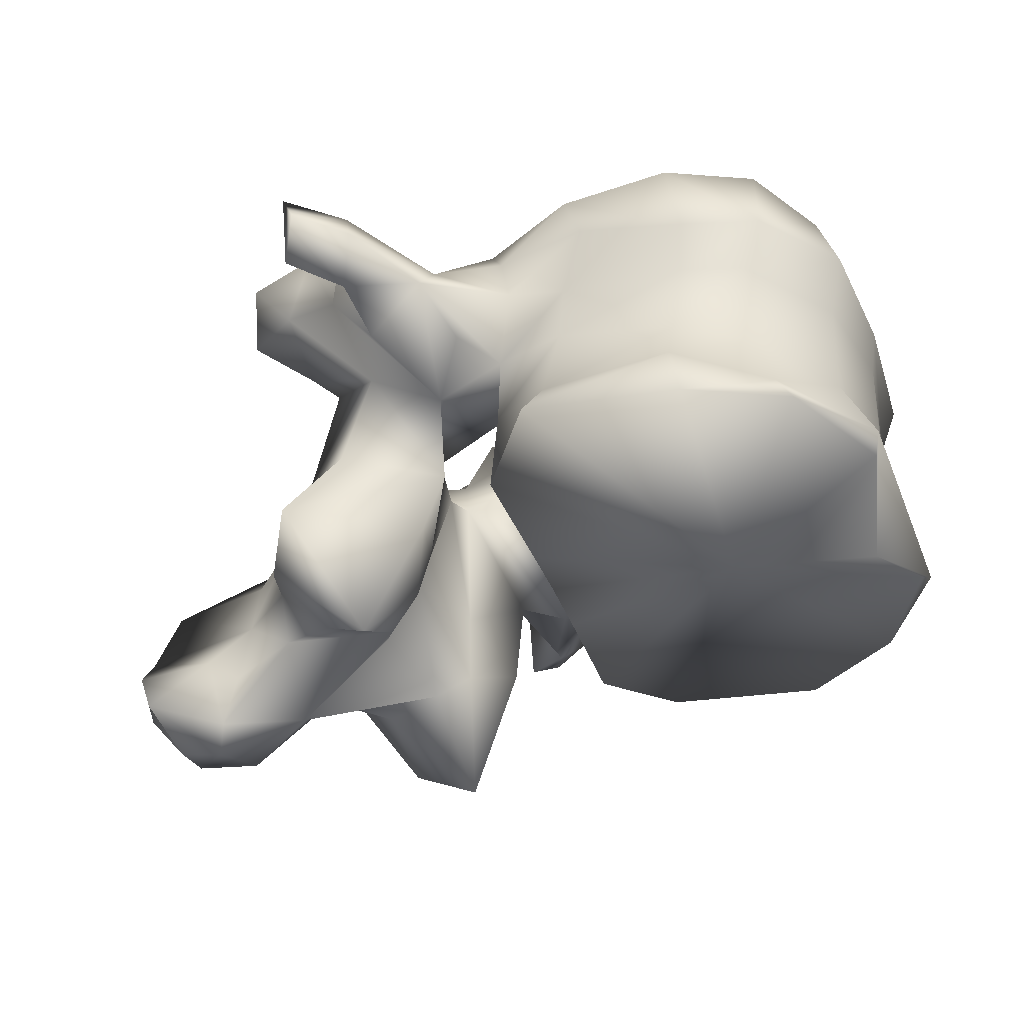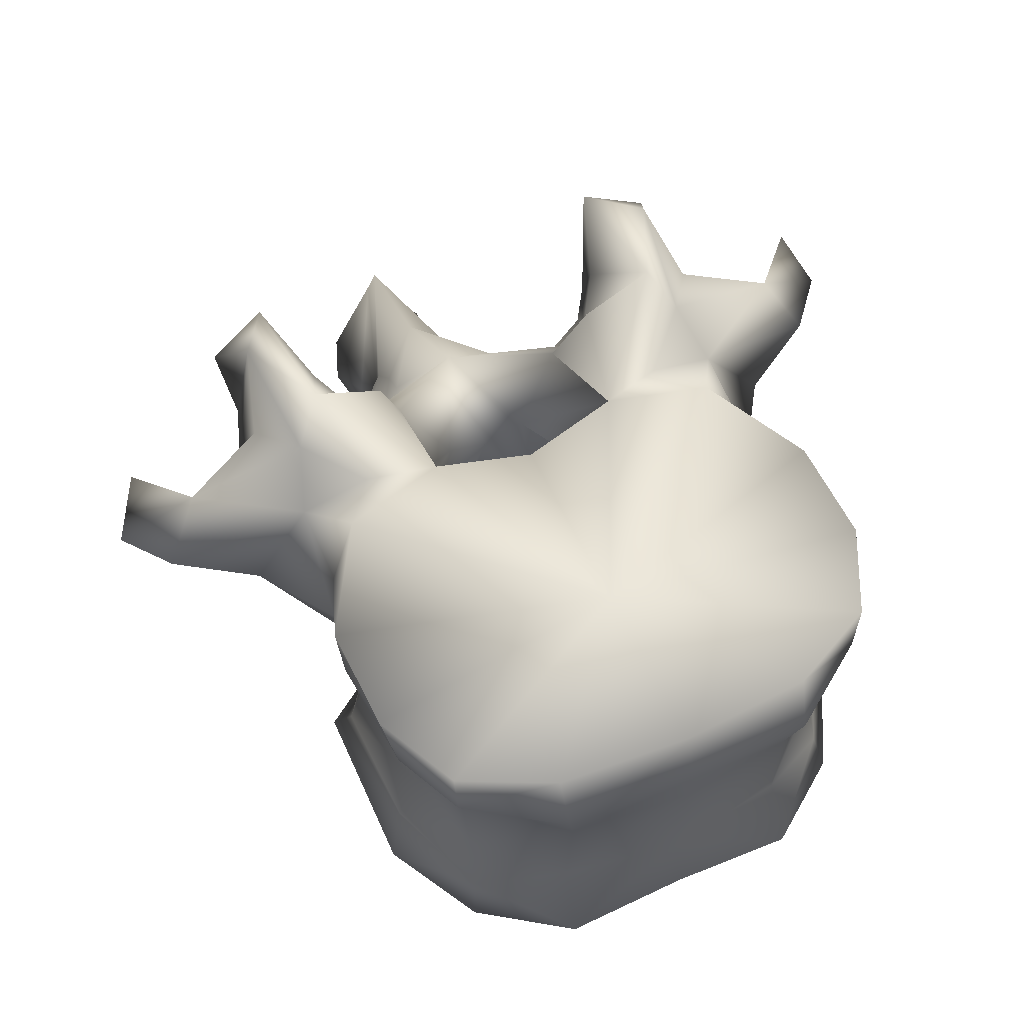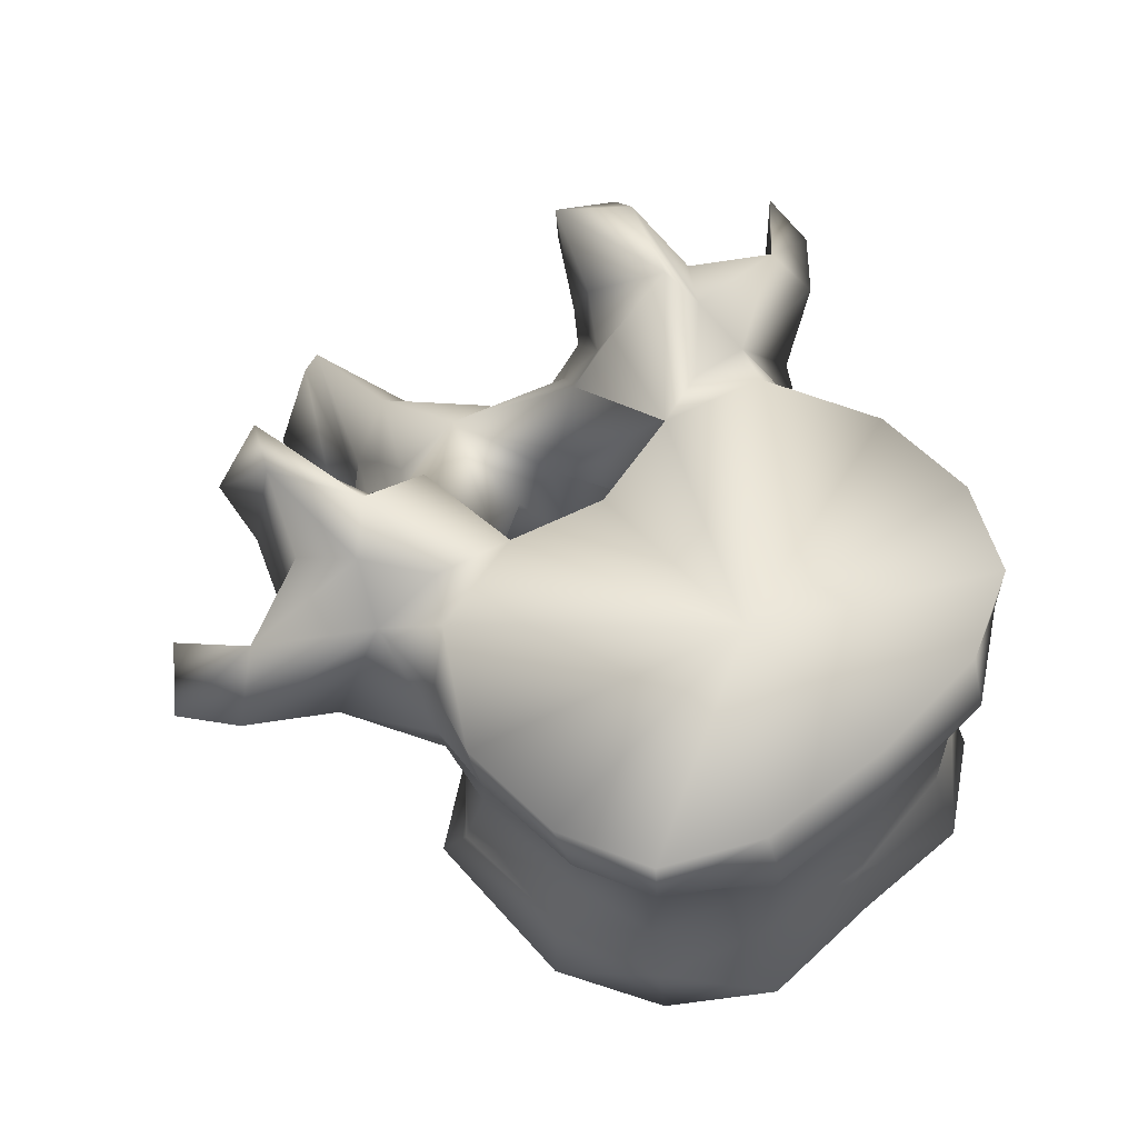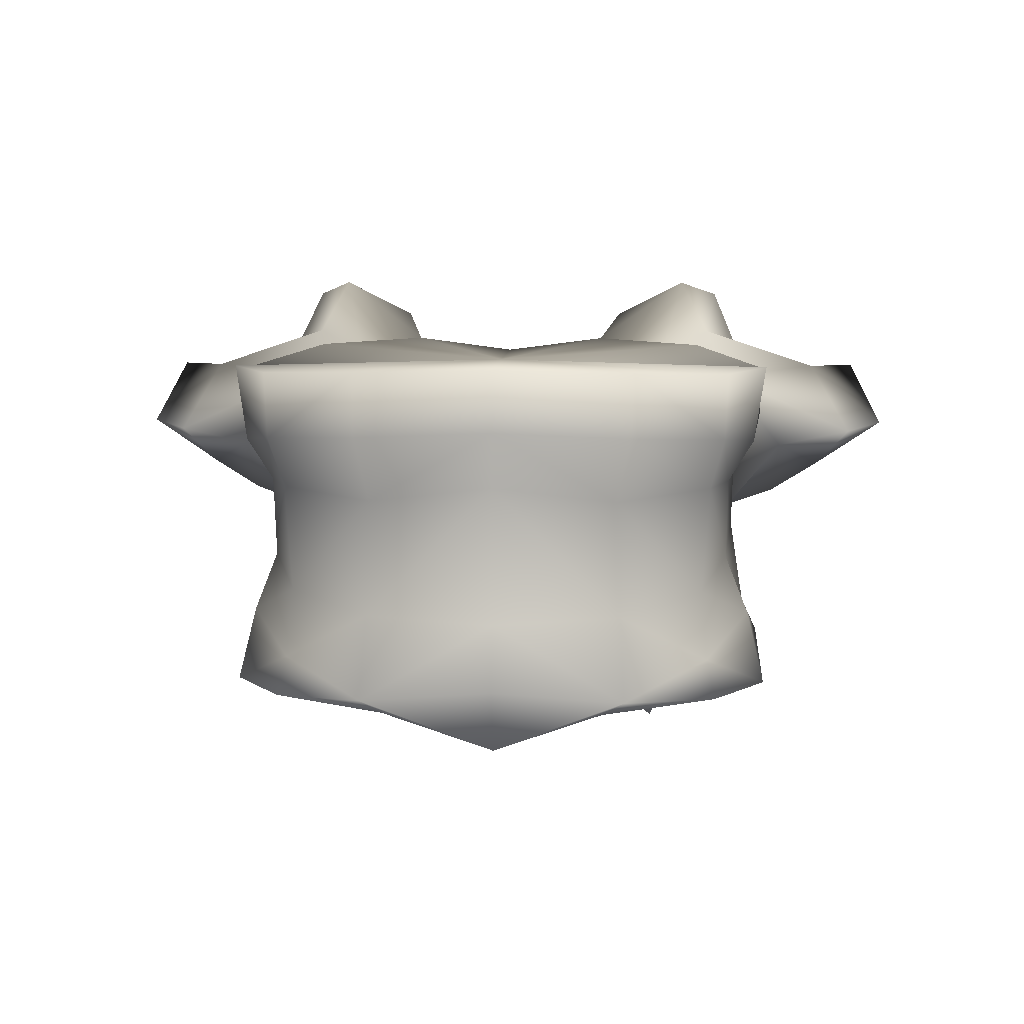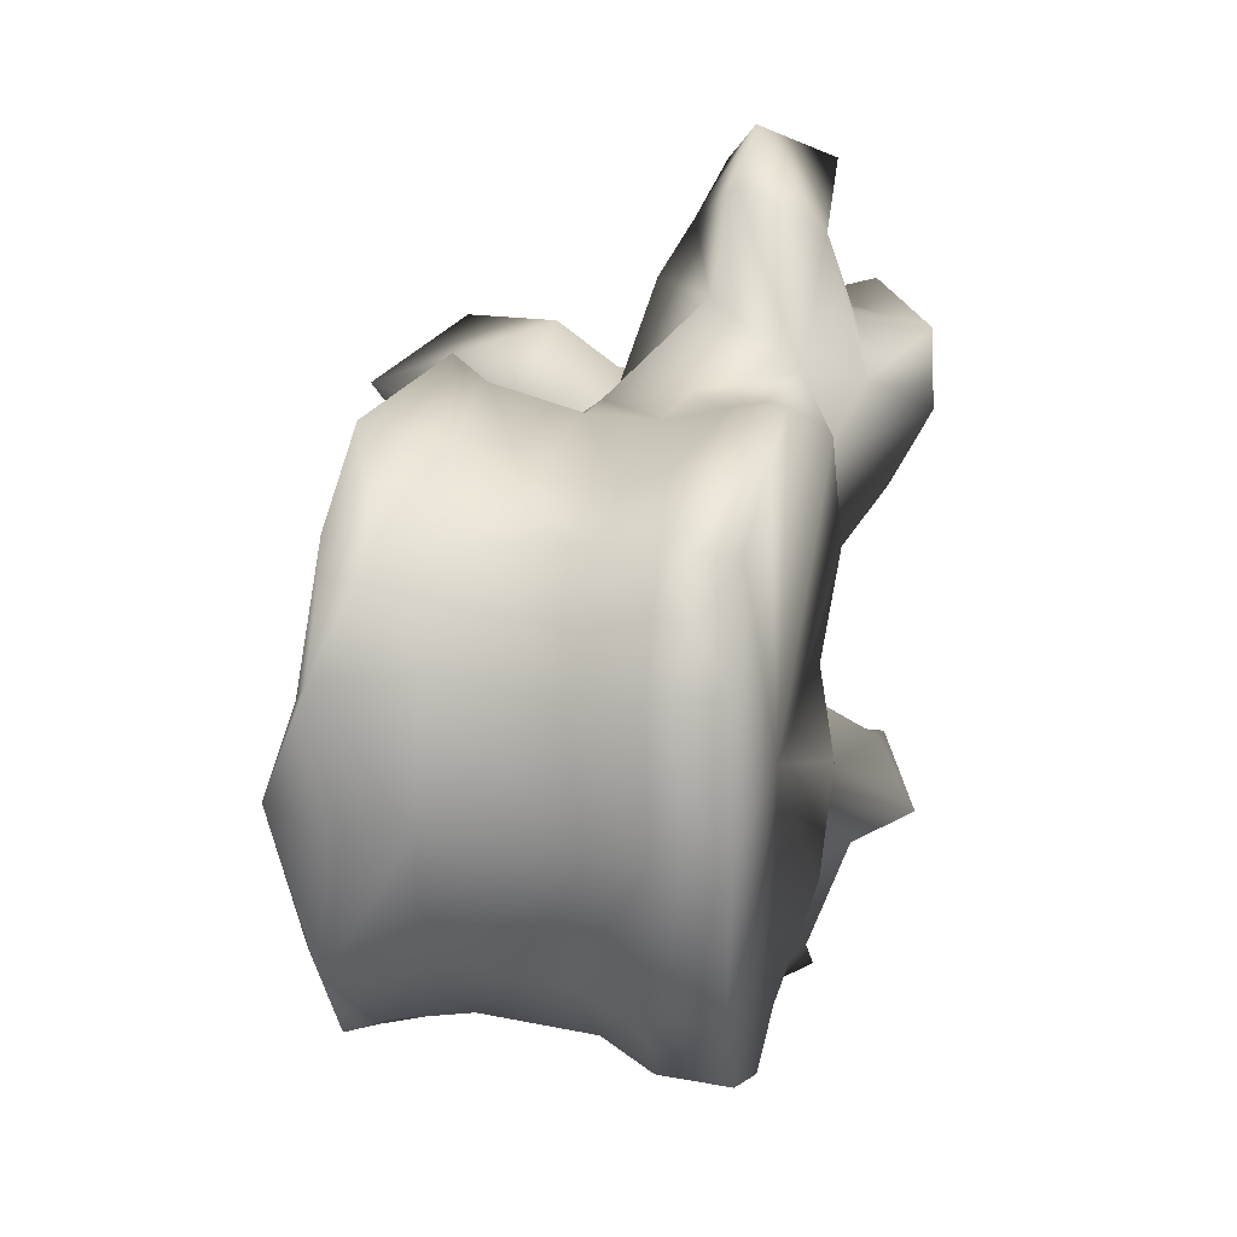
<metadata>
{"format":"obj","ext":"obj","renderer":"f3d","projection":"perspective","resolution":1024,"background":"white","views":[{"elev":-40.2,"azim":20.1,"up":"+Y"},{"elev":58.4,"azim":65.5,"up":"+Y"},{"elev":59.0,"azim":47.6,"up":"+Y"},{"elev":8.0,"azim":92.6,"up":"+Y"},{"elev":24.0,"azim":104.5,"up":"+Z"}]}
</metadata>
<code>
v 0.01808 0.03993 0
v 0.03401 0.04141 -0.009271
v 0.03147 0.03761 0
v 0.02895 0.04175 -0.01897
v 0.02005 0.04135 -0.0237
v 8.1e-05 0.04228 0
v 0.00018 0.04189 -0.005568
v -0.000201 0.04227 -0.01649
v 0.005441 0.04349 -0.02383
v 0.03401 0.04141 0.009271
v 0.02895 0.04175 0.01897
v 0.02005 0.04135 0.0237
v 0.00018 0.04189 0.005568
v -0.000201 0.04227 0.01649
v 0.005441 0.04349 0.02383
v 0.03476 0.0426 -0.01113
v 0.03465 0.04333 0
v 0.03476 0.0426 0.01113
v 0.0274 0.04485 -0.01832
v 0.01886 0.04751 -0.02228
v 0.000626 0.04799 -0.005208
v 0.00066 0.04783 0
v 0.000626 0.04799 0.005208
v 0.000645 0.04993 -0.01684
v 0.007034 0.0466 -0.02244
v -0.00041 0.04966 -0.009944
v 0.0274 0.04485 0.01832
v 0.01886 0.04751 0.02228
v 0.007034 0.0466 0.02244
v 0.000645 0.04993 0.01684
v -0.00041 0.04966 0.009944
v 0.03174 0.0493 -0.01084
v 0.0332 0.04883 0
v 0.03174 0.0493 0.01084
v 0.02581 0.05056 -0.01786
v 0.01889 0.05259 -0.02026
v 0.000774 0.0552 -0.006689
v 0.00132 0.05525 0
v 0.000774 0.0552 0.006689
v 0.002072 0.05364 -0.02008
v 0.008317 0.05412 -0.02124
v -0.00128 0.0558 -0.01026
v 0.02581 0.05056 0.01786
v 0.01889 0.05259 0.02026
v 0.008317 0.05412 0.02124
v 0.002072 0.05364 0.02008
v -0.00128 0.0558 0.01026
v 0.03197 0.05918 -0.01046
v 0.03353 0.06054 0
v 0.03197 0.05918 0.01046
v 0.02548 0.05959 -0.01855
v 0.02003 0.05956 -0.02035
v -0.001175 0.06242 -0.006911
v -0.003361 0.06286 -0.01073
v -0.000371 0.06256 0
v -0.001175 0.06242 0.006911
v -0.003361 0.06286 0.01073
v 0.003539 0.06064 -0.02181
v 0.00881 0.05965 -0.02139
v -0.001518 0.05634 -0.02219
v -0.004701 0.05291 -0.01809
v -0.003695 0.06022 -0.02654
v -0.01037 0.05825 -0.003911
v 0.02548 0.05959 0.01855
v 0.02003 0.05956 0.02035
v 0.00881 0.05965 0.02139
v 0.003539 0.06064 0.02181
v -0.004701 0.05291 0.01809
v -0.001518 0.05634 0.02219
v -0.003695 0.06022 0.02654
v -0.01037 0.05825 0.003911
v 0.03349 0.06471 -0.01157
v 0.03417 0.0652 0
v 0.03349 0.06471 0.01157
v 0.0277 0.06407 -0.01964
v 0.02088 0.06324 -0.0225
v -0.001657 0.07087 -0.008823
v -0.002521 0.06883 -0.01152
v 0.000164 0.06984 0
v -0.001657 0.07087 0.008823
v -0.002521 0.06883 0.01152
v 0.002487 0.06572 -0.02107
v 0.01132 0.06474 -0.0236
v -0.004486 0.06696 -0.02112
v -0.01193 0.05769 -0.0182
v -0.01359 0.06269 -0.0245
v -0.008482 0.05517 -0.02621
v -0.006941 0.0497 -0.01113
v -0.009469 0.05774 -0.03067
v -0.007806 0.06117 -0.03374
v -0.01057 0.04524 -0.005388
v -0.01072 0.05659 0
v -0.01972 0.05997 0
v -0.01237 0.06533 -0.008145
v 0.0277 0.06407 0.01964
v 0.02088 0.06324 0.0225
v 0.01132 0.06474 0.0236
v 0.002487 0.06572 0.02107
v -0.004486 0.06696 0.02112
v -0.01359 0.06269 0.0245
v -0.01193 0.05769 0.0182
v -0.008482 0.05517 0.02621
v -0.006941 0.0497 0.01113
v -0.007806 0.06117 0.03374
v -0.009469 0.05774 0.03067
v -0.01057 0.04524 0.005388
v -0.01237 0.06533 0.008145
v 0.03165 0.07 -0.01178
v 0.03257 0.0703 0
v 0.03165 0.07 0.01178
v 0.02757 0.06968 -0.01991
v 0.01985 0.06968 -0.02359
v 0.009845 0.0689 -0.02375
v -0.00414 0.06908 -0.01491
v -0.01041 0.07595 -0.01693
v -0.01036 0.07281 -0.01063
v 0.01711 0.07011 0
v 0.000447 0.07036 -0.01811
v -0.01041 0.07595 0.01693
v -0.00414 0.06908 0.01491
v -0.01036 0.07281 0.01063
v 0.000447 0.07036 0.01811
v -0.009938 0.0676 -0.03011
v -0.00864 0.07118 -0.01947
v -0.01545 0.05029 -0.01639
v -0.02038 0.0486 -0.01338
v -0.01927 0.06459 -0.02235
v -0.01988 0.06314 -0.01501
v -0.01758 0.06145 -0.01342
v -0.01848 0.07447 -0.02062
v -0.01303 0.0695 -0.02253
v -0.008281 0.04256 -0.01269
v -0.02049 0.04393 -0.01806
v -0.01394 0.05917 -0.03404
v -0.01201 0.06167 -0.03733
v -0.01457 0.0674 -0.03452
v -0.01108 0.03933 -0.007075
v -0.01388 0.04651 0
v -0.02115 0.05591 -0.005224
v -0.03028 0.05213 0
v -0.01696 0.05457 -0.008771
v -0.01661 0.05957 -0.011
v -0.02115 0.05591 0.005224
v -0.01696 0.05457 0.008771
v -0.01661 0.05957 0.011
v -0.01352 0.06596 -0.012
v 0.02757 0.06968 0.01991
v 0.01985 0.06968 0.02359
v 0.009845 0.0689 0.02375
v -0.009938 0.0676 0.03011
v -0.00864 0.07118 0.01947
v -0.01848 0.07447 0.02062
v -0.01927 0.06459 0.02235
v -0.01303 0.0695 0.02253
v -0.02038 0.0486 0.01338
v -0.01545 0.05029 0.01639
v -0.01988 0.06314 0.01501
v -0.01758 0.06145 0.01342
v -0.008281 0.04256 0.01269
v -0.02049 0.04393 0.01806
v -0.01201 0.06167 0.03733
v -0.01394 0.05917 0.03404
v -0.01457 0.0674 0.03452
v -0.01108 0.03933 0.007075
v -0.01352 0.06596 0.012
v -0.02484 0.07101 -0.01728
v -0.0177 0.06817 -0.01474
v -0.02484 0.07101 0.01728
v -0.0177 0.06817 0.01474
v -0.02377 0.04026 -0.01028
v -0.02323 0.04543 -0.01086
v -0.02091 0.03636 -0.01781
v -0.02007 0.05097 -0.009358
v -0.02294 0.06926 -0.02286
v -0.02508 0.06667 -0.01775
v -0.01319 0.03058 -0.0141
v -0.01414 0.03679 -0.00562
v -0.01713 0.04061 0
v -0.01414 0.03679 0.00562
v -0.02566 0.05117 -0.004411
v -0.02932 0.04693 -0.004293
v -0.04048 0.04907 0
v -0.02566 0.05117 0.004411
v -0.02932 0.04693 0.004293
v -0.02007 0.05097 0.009358
v -0.02294 0.06926 0.02286
v -0.02508 0.06667 0.01775
v -0.02323 0.04543 0.01086
v -0.02377 0.04026 0.01028
v -0.02091 0.03636 0.01781
v -0.01319 0.03058 0.0141
v -0.02985 0.04202 -0.004482
v -0.01977 0.03699 -0.008077
v -0.02527 0.03866 -0.005259
v -0.02547 0.03301 0
v -0.01977 0.03699 0.008077
v -0.02527 0.03866 0.005259
v -0.04302 0.04383 0
v -0.02985 0.04202 0.004482
v -0.03396 0.03867 -0.004884
v -0.03062 0.03596 -0.004902
v -0.03232 0.03169 -0.003805
v -0.03434 0.03102 0
v -0.03232 0.03169 0.003805
v -0.03062 0.03596 0.004902
v -0.04127 0.03836 -0.004946
v -0.04233 0.03676 0
v -0.04127 0.03836 0.004946
v -0.03396 0.03867 0.004884
v -0.0396 0.03426 -0.005763
v -0.03865 0.03211 0
v -0.0396 0.03426 0.005763
f 1 2 3
f 1 4 2
f 1 5 4
f 1 6 7
f 7 8 1
f 1 8 9
f 9 5 1
f 3 10 1
f 10 11 1
f 11 12 1
f 13 6 1
f 1 14 13
f 15 14 1
f 1 12 15
f 3 2 16
f 16 2 4
f 17 3 16
f 18 10 3
f 18 3 17
f 19 16 4
f 19 4 5
f 20 19 5
f 20 5 9
f 21 7 6
f 22 21 6
f 6 13 23
f 6 23 22
f 7 21 8
f 8 24 25
f 9 8 25
f 26 24 8
f 21 26 8
f 25 20 9
f 11 10 18
f 11 18 27
f 12 11 27
f 12 27 28
f 15 12 28
f 14 23 13
f 29 30 14
f 29 14 15
f 14 30 31
f 14 31 23
f 15 28 29
f 16 32 33
f 17 16 33
f 32 16 19
f 33 18 17
f 33 34 18
f 27 18 34
f 35 32 19
f 35 19 20
f 36 35 20
f 36 20 25
f 21 22 37
f 26 21 37
f 38 37 22
f 22 39 38
f 39 22 23
f 39 23 31
f 24 40 41
f 25 24 41
f 42 24 26
f 42 40 24
f 41 36 25
f 42 26 37
f 27 34 43
f 28 27 43
f 28 43 44
f 29 28 44
f 29 44 45
f 45 30 29
f 45 46 30
f 31 30 47
f 30 46 47
f 39 31 47
f 32 48 49
f 33 32 49
f 48 32 35
f 49 34 33
f 49 50 34
f 43 34 50
f 51 48 35
f 51 35 36
f 52 51 36
f 52 36 41
f 53 37 38
f 53 54 37
f 54 42 37
f 55 53 38
f 38 39 56
f 38 56 55
f 39 57 56
f 39 47 57
f 40 58 59
f 41 40 59
f 60 40 61
f 40 60 62
f 58 40 62
f 42 61 40
f 59 52 41
f 42 63 61
f 63 42 54
f 43 50 64
f 44 43 64
f 44 64 65
f 45 44 65
f 45 65 66
f 66 46 45
f 66 67 46
f 68 46 69
f 70 69 46
f 70 46 67
f 46 68 47
f 68 71 47
f 57 47 71
f 48 72 73
f 49 48 73
f 72 48 51
f 73 50 49
f 73 74 50
f 64 50 74
f 75 72 51
f 75 51 52
f 76 75 52
f 76 52 59
f 77 53 55
f 78 54 53
f 77 78 53
f 54 78 63
f 79 77 55
f 55 56 80
f 55 80 79
f 56 57 81
f 56 81 80
f 71 81 57
f 58 82 83
f 59 58 83
f 58 62 84
f 82 58 84
f 83 76 59
f 62 60 61
f 61 85 86
f 87 61 86
f 87 62 61
f 88 85 61
f 63 88 61
f 89 90 62
f 87 89 62
f 62 90 84
f 91 63 92
f 93 92 63
f 94 93 63
f 63 91 88
f 78 94 63
f 64 74 95
f 65 64 95
f 65 95 96
f 66 65 96
f 66 96 97
f 97 67 66
f 97 98 67
f 99 70 67
f 99 67 98
f 100 101 68
f 100 68 102
f 68 69 70
f 68 70 102
f 68 101 103
f 68 103 71
f 70 104 105
f 70 105 102
f 99 104 70
f 92 71 106
f 71 92 93
f 71 93 107
f 103 106 71
f 71 107 81
f 72 108 109
f 73 72 109
f 108 72 75
f 109 74 73
f 109 110 74
f 95 74 110
f 111 108 75
f 75 76 112
f 111 75 112
f 76 83 113
f 112 76 113
f 77 114 115
f 115 116 77
f 116 94 77
f 78 77 94
f 117 77 79
f 117 118 77
f 77 118 114
f 79 80 117
f 119 120 80
f 80 121 119
f 80 107 121
f 107 80 81
f 80 122 117
f 120 122 80
f 83 82 113
f 82 84 118
f 82 118 113
f 84 114 118
f 90 123 84
f 124 84 123
f 114 84 124
f 85 125 126
f 86 85 127
f 85 128 127
f 88 125 85
f 126 129 85
f 129 128 85
f 86 127 130
f 123 87 86
f 123 86 131
f 131 86 130
f 123 89 87
f 132 88 91
f 88 132 133
f 125 88 133
f 89 134 135
f 90 89 135
f 89 136 134
f 123 136 89
f 90 135 123
f 137 91 138
f 138 91 92
f 137 132 91
f 92 106 138
f 93 139 140
f 141 139 93
f 142 141 93
f 93 94 142
f 140 143 93
f 93 143 144
f 93 144 145
f 145 107 93
f 94 146 142
f 116 146 94
f 95 110 147
f 148 96 95
f 148 95 147
f 149 97 96
f 149 96 148
f 149 98 97
f 122 99 98
f 149 122 98
f 122 120 99
f 99 150 104
f 150 99 151
f 151 99 120
f 152 153 100
f 153 101 100
f 100 102 150
f 154 100 150
f 152 100 154
f 155 156 101
f 153 157 101
f 101 156 103
f 101 158 155
f 101 157 158
f 102 105 150
f 106 103 159
f 160 159 103
f 160 103 156
f 150 161 104
f 161 105 104
f 161 162 105
f 162 163 105
f 105 163 150
f 138 106 164
f 106 159 164
f 145 165 107
f 107 165 121
f 117 108 111
f 117 109 108
f 110 109 117
f 147 110 117
f 117 111 112
f 117 112 113
f 117 113 118
f 124 115 114
f 115 124 130
f 115 130 166
f 167 115 166
f 167 146 115
f 116 115 146
f 148 147 117
f 149 148 117
f 122 149 117
f 120 119 151
f 152 151 119
f 168 152 119
f 168 119 169
f 119 165 169
f 165 119 121
f 135 136 123
f 131 124 123
f 124 131 130
f 126 125 133
f 170 171 126
f 172 170 126
f 133 172 126
f 173 126 171
f 126 173 129
f 127 174 130
f 175 174 127
f 175 127 128
f 166 175 128
f 167 166 128
f 128 129 146
f 167 128 146
f 146 129 142
f 141 129 173
f 142 129 141
f 166 130 174
f 132 176 133
f 137 176 132
f 176 172 133
f 134 136 135
f 177 137 138
f 177 176 137
f 178 177 138
f 138 164 179
f 138 179 178
f 140 139 180
f 139 141 180
f 181 182 140
f 180 181 140
f 183 143 140
f 140 182 184
f 140 184 183
f 141 173 180
f 183 144 143
f 183 185 144
f 185 158 144
f 144 158 145
f 145 158 165
f 150 163 161
f 150 151 154
f 152 154 151
f 152 186 153
f 186 152 168
f 153 186 187
f 157 153 187
f 160 156 155
f 155 188 189
f 155 189 190
f 155 190 160
f 188 155 185
f 158 185 155
f 157 187 168
f 157 168 169
f 165 158 157
f 165 157 169
f 160 191 159
f 159 191 164
f 160 190 191
f 161 163 162
f 164 191 179
f 175 166 174
f 186 168 187
f 171 170 192
f 170 193 194
f 192 170 194
f 170 172 193
f 173 171 181
f 181 171 192
f 172 176 193
f 180 173 181
f 193 176 177
f 194 193 177
f 195 194 177
f 195 177 178
f 178 179 195
f 179 191 196
f 179 196 197
f 179 197 195
f 181 192 182
f 192 198 182
f 182 198 199
f 182 199 184
f 184 185 183
f 184 188 185
f 199 188 184
f 199 189 188
f 197 196 189
f 197 189 199
f 196 190 189
f 196 191 190
f 192 200 198
f 192 194 201
f 200 192 201
f 194 195 202
f 201 194 202
f 203 202 195
f 195 204 203
f 204 195 197
f 205 197 199
f 204 197 205
f 200 206 198
f 198 206 207
f 198 208 209
f 198 209 199
f 207 208 198
f 205 199 209
f 200 201 202
f 210 200 202
f 200 210 206
f 210 202 203
f 211 210 203
f 203 204 212
f 203 212 211
f 204 205 209
f 204 209 212
f 206 210 211
f 207 206 211
f 211 208 207
f 211 212 208
f 208 212 209

</code>
